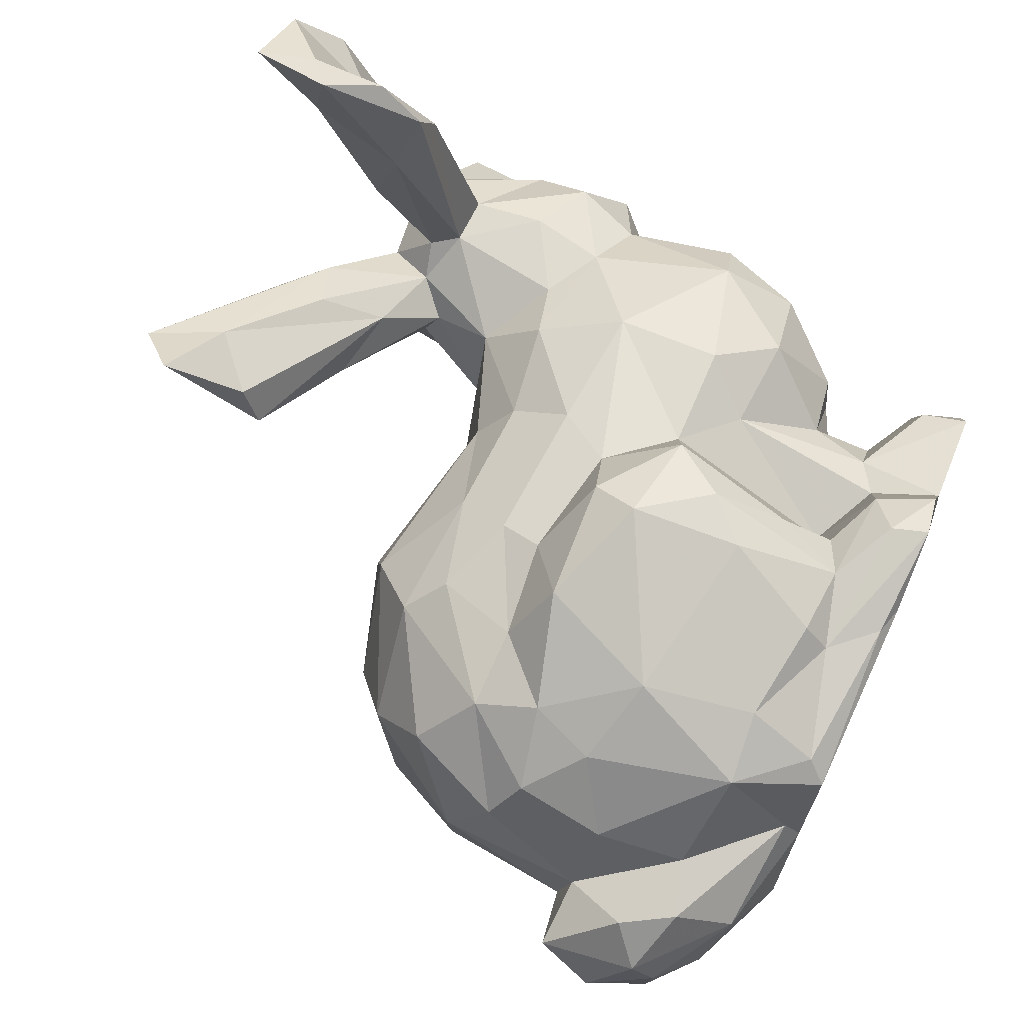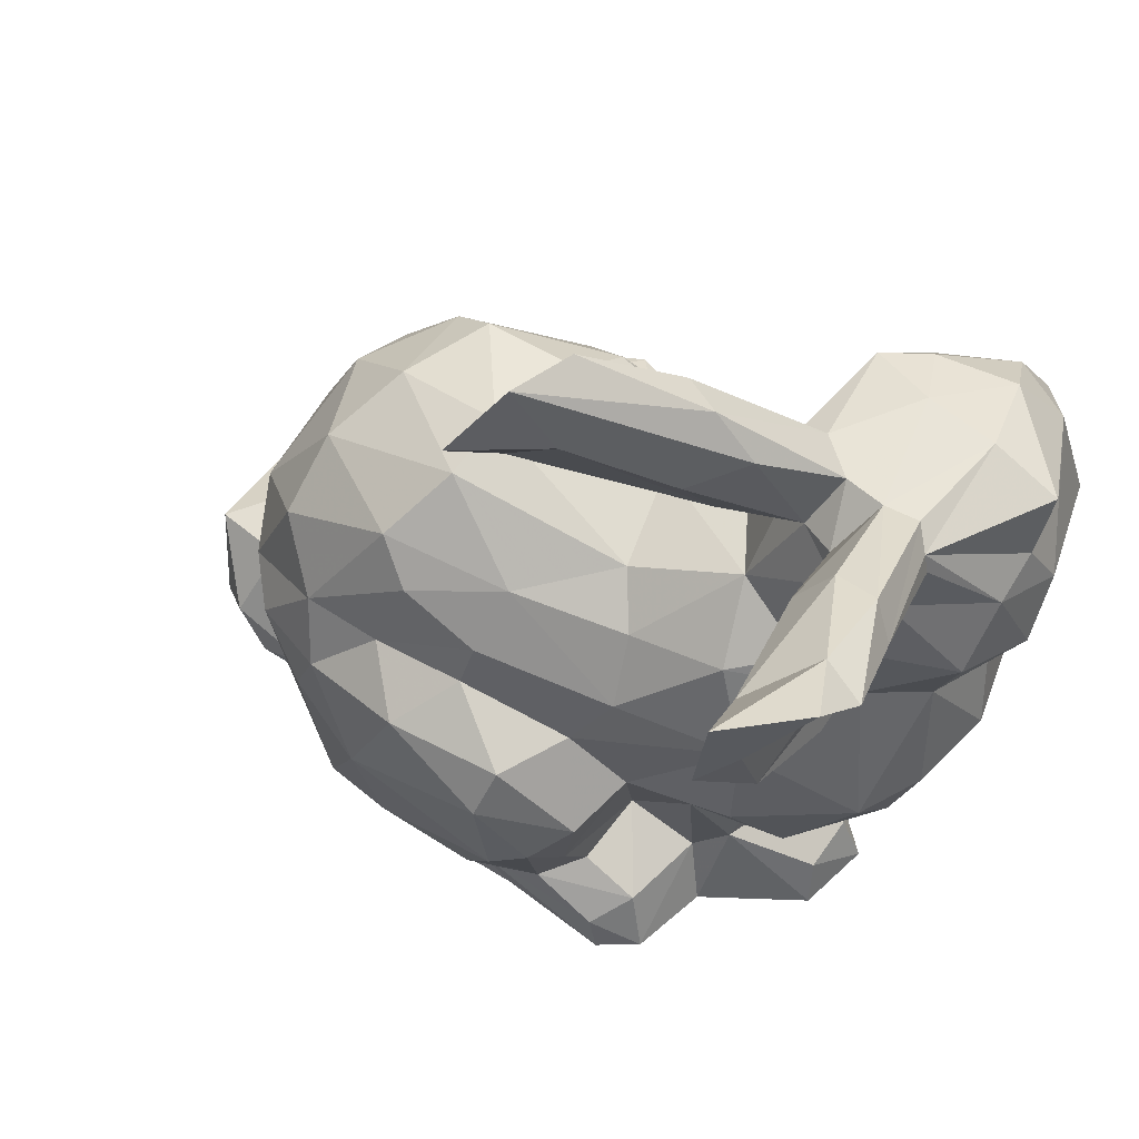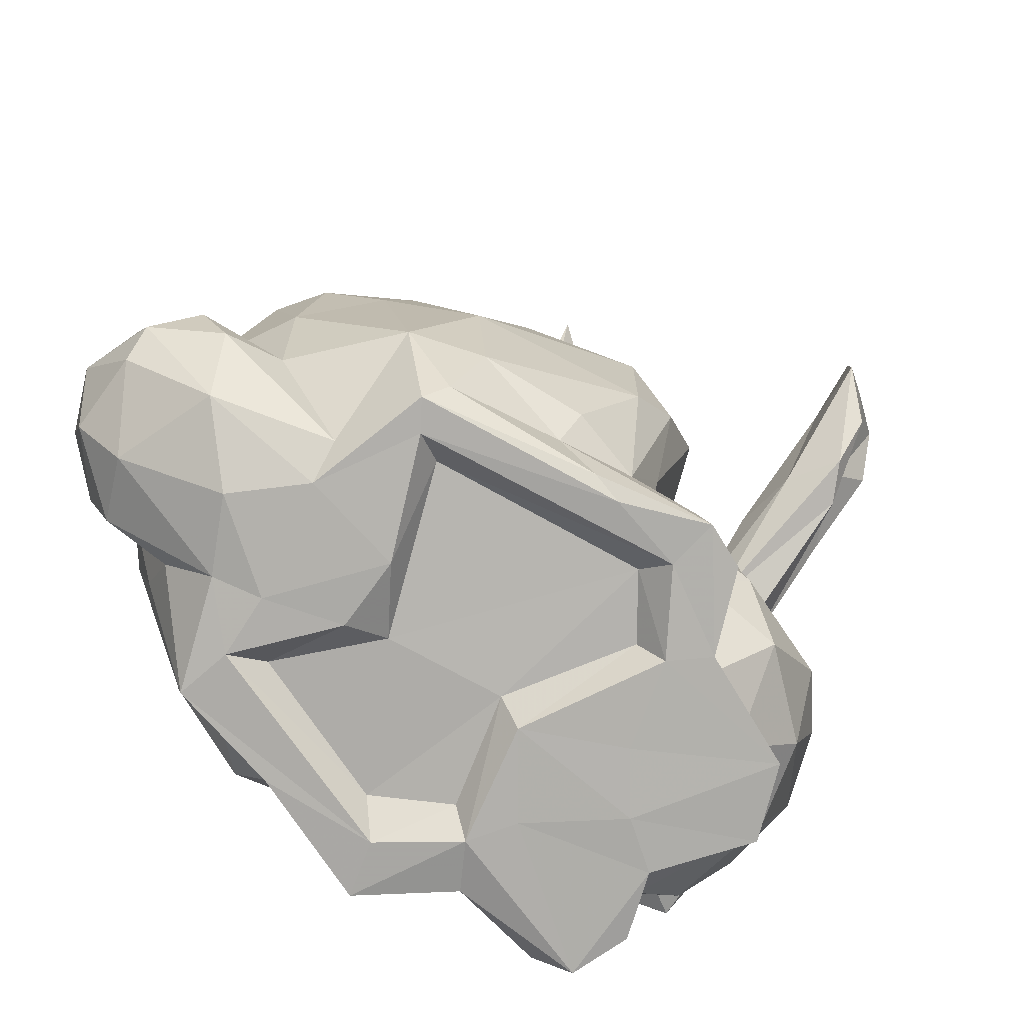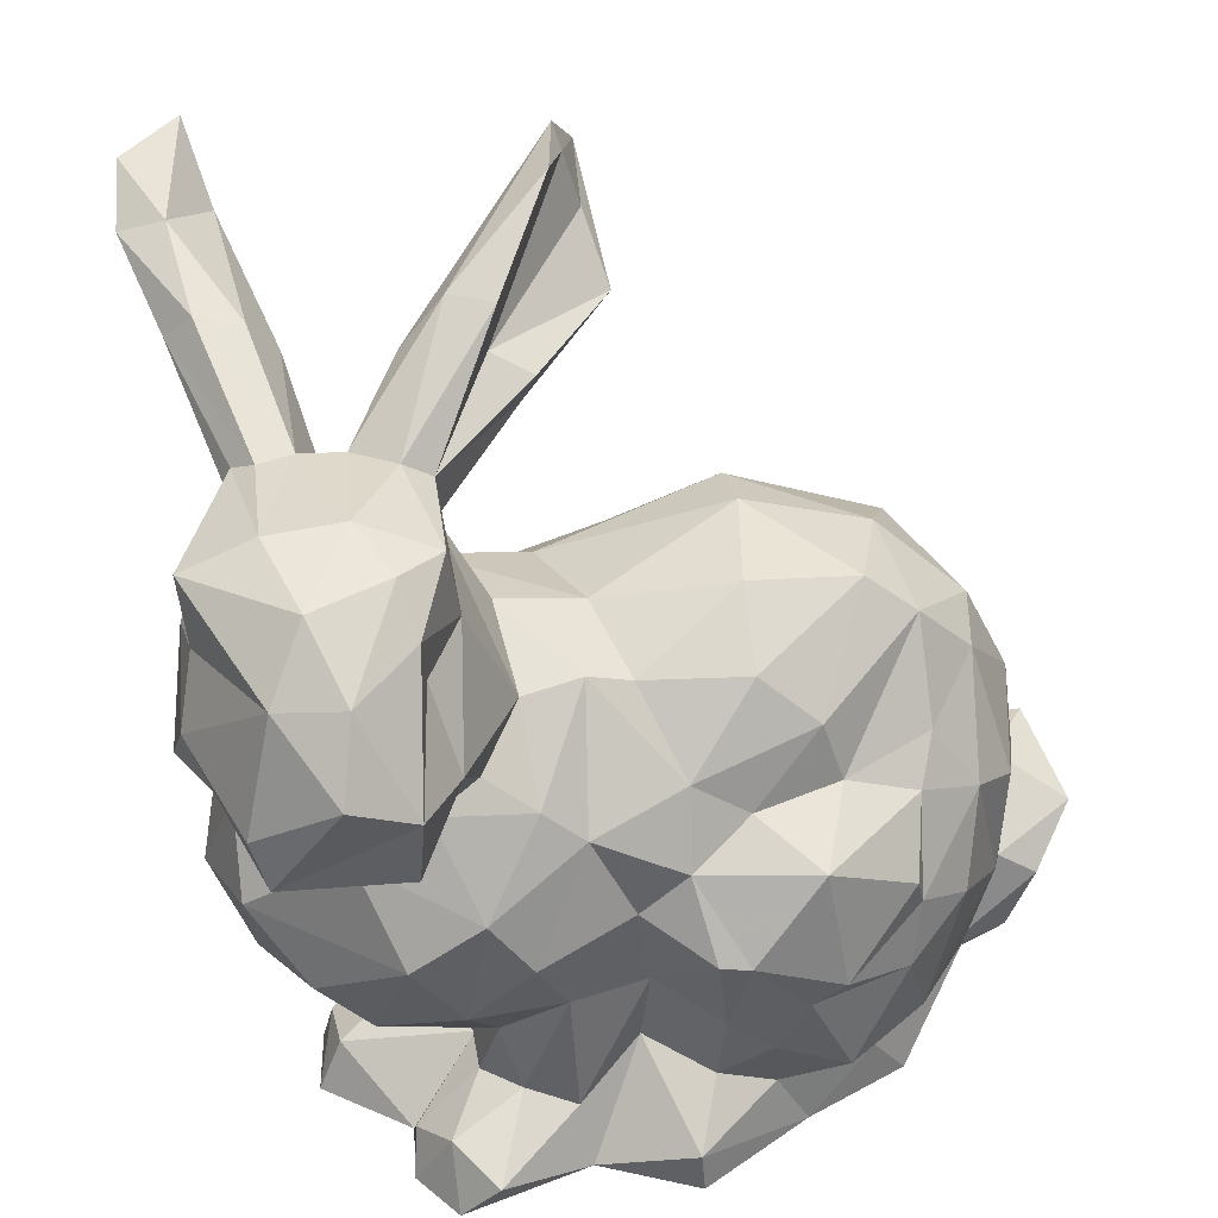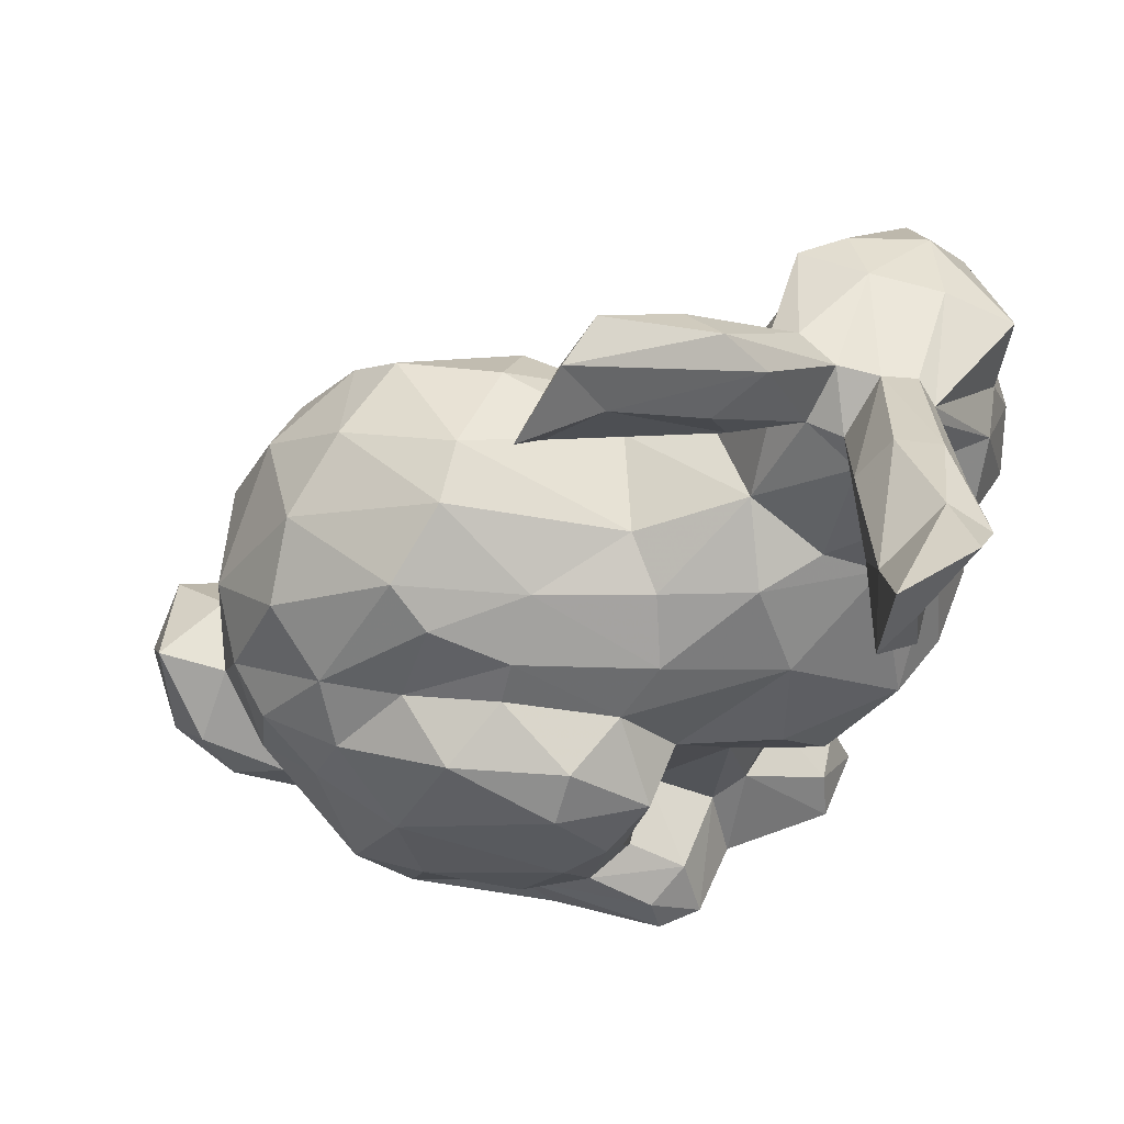
<metadata>
{"format":"obj","ext":"obj","renderer":"f3d","projection":"perspective","resolution":1024,"background":"white","views":[{"elev":72.3,"azim":113.0,"up":"+Y"},{"elev":56.7,"azim":-156.7,"up":"+Z"},{"elev":-79.3,"azim":142.5,"up":"+Z"},{"elev":35.3,"azim":-25.1,"up":"+Z"},{"elev":53.1,"azim":179.1,"up":"+Z"}]}
</metadata>
<code>
v 82.43 97.74 30.92
v 81.88 97.28 35.21
v 82.9 100.6 30.33
v 87.62 104.4 32.57
v 87.27 101.9 36.52
v 81.24 96.3 27.65
v 83.68 103.1 27.04
v 86.52 103.2 35.85
v 87.33 104.8 28.6
v 85.47 96.42 36.64
v 85.66 91.77 35.54
v 83.39 90.27 32.25
v 90.17 104.5 32.74
v 89.21 95.38 36.99
v 86.04 110.3 38.86
v 81.81 89.64 26.37
v 88.16 104.6 24.53
v 86.25 103.4 34.78
v 89.93 92.04 36.04
v 82.5 94.04 24.72
v 81.48 98.67 24.93
v 85.03 86.37 29.21
v 86.27 88.27 32.79
v 84.96 102.4 23.39
v 86.76 106.7 16.6
v 91.38 104.9 26.34
v 89.05 115.9 35.42
v 90.88 103.8 34.34
v 89.13 101.9 36.65
v 89.36 108.3 39.72
v 87.13 109.1 40.23
v 83.55 97.29 22.67
v 92.9 108.3 21
v 87.92 114.8 39.3
v 91.07 108.9 37.62
v 94.37 101.4 32.39
v 92.63 102.5 33.99
v 91.24 101.1 36.61
v 92.55 93 35.99
v 82.44 88.89 24.05
v 87.75 113.5 35.14
v 92.93 99.05 36.71
v 88.42 86.17 27.62
v 87.79 114.3 42.44
v 85.75 115.4 41.73
v 86.84 118 44.08
v 88.53 87.13 23.77
v 94.7 106.7 25.58
v 89.49 119.7 41.45
v 89.01 118.5 37.71
v 90.73 112.9 36.34
v 96.67 104 35.03
v 96.77 98.43 28.86
v 95.12 103.1 28.9
v 98.95 102.1 41.66
v 90.17 90.18 33.79
v 90.72 91.12 31.06
v 84.39 103.9 17.12
v 91.27 120.8 40.14
v 90.89 116.8 41
v 97.67 105.9 38.45
v 100.2 102.5 36.19
v 101.1 103.7 26.87
v 94.59 99.3 33.28
v 90.77 120.6 44.3
v 86.95 91.55 22.09
v 82.87 94.9 18.48
v 82.66 99.63 17.65
v 90.41 107.2 11.98
v 85.89 103.6 12.52
v 99.88 106.3 25.01
v 94.88 103.9 39.42
v 105.6 108.2 39.77
v 106.2 105.8 38.75
v 96.15 94.01 26.47
v 101.3 98 27.74
v 97.07 103.6 41.85
v 103.1 105.8 45.68
v 93.33 93.47 32.13
v 90.62 91.17 23.56
v 88.49 89.23 16.75
v 92.96 108.8 15.18
v 100.6 101.7 37.81
v 94.37 98.69 35.87
v 101.6 93.47 26.03
v 99.38 93.96 26.62
v 91.52 89.31 26.81
v 99.69 108.7 21.73
v 102.6 89.84 22.23
v 97.65 89.9 20.65
v 93.31 91.83 24.48
v 104.8 109.2 46.15
v 102.7 108.6 42.26
v 98.7 102.7 38.99
v 92.12 88.72 18.55
v 85.09 92.42 14.62
v 84.61 98.92 12.23
v 89.26 102.1 8.621
v 110.9 103.3 28.92
v 106.6 91.15 26.25
v 95.59 90.52 22.57
v 110 99.88 29.69
v 107.6 94.69 28.96
v 105.8 108.3 41.98
v 104.9 108.3 45
v 87.74 91.86 11.74
v 101.7 109.7 18.76
v 106.3 106.6 25.47
v 113.4 106.3 26.13
v 107 111.7 43.72
v 102 88.26 18.39
v 91.49 89.8 12.37
v 93.19 104.1 8.138
v 98.7 109.1 15.21
v 95.6 107.5 12.44
v 100.2 112.6 14.67
v 107.4 108.8 22.46
v 107.9 109.5 20.15
v 111.6 108 24.23
v 94.37 88.49 15.24
v 88.96 97.3 8.243
v 92.46 100.4 7.174
v 113.1 108.8 19.78
v 105.5 89.03 20.24
v 99.85 89.34 16
v 96.56 89.72 11.55
v 94.16 104.5 4.89
v 94.06 96.27 7.085
v 102.4 113.6 11.76
v 99.84 105.1 5.717
v 100.9 109 4.962
v 101.5 110.8 7.781
v 109.2 89.46 23.84
v 113.2 93.43 28.39
v 94.08 92.43 8.613
v 96.05 105.3 3.768
v 104.4 112.8 18.13
v 110.8 112.2 18.01
v 113.7 111.7 11.46
v 117.4 108 19.95
v 110.2 89.02 20.63
v 116.2 97.82 28.02
v 115.6 92.25 26.46
v 94.88 91.52 5.207
v 92.03 101 4.854
v 89.43 103.3 2.589
v 103.2 110.6 4.046
v 105.2 114.1 15.59
v 107.5 85.38 18.62
v 102.3 85.89 14.54
v 101.2 90.69 10.49
v 118.9 101.5 25.68
v 93.66 94.06 4.744
v 88.76 100.3 3.12
v 89.21 104.2 0.08178
v 87.57 100.4 0.3146
v 97.85 109.6 3.454
v 99.75 111.3 2.089
v 107.3 110 2.987
v 122.2 104.8 17.09
v 120.7 107.3 15.75
v 116.6 109.7 16.48
v 115 89.4 21.73
v 103.6 87.44 9.332
v 97.27 90.26 4.199
v 119.8 105 22.57
v 94.65 96.94 4.362
v 95.11 106.5 0.09084
v 104.7 113.5 9.572
v 105.2 110.1 0.5287
v 113.7 87.9 19.61
v 103.7 85.22 14.46
v 101 91.36 6.433
v 118.7 92.32 23.44
v 123.1 101.2 19.36
v 97.53 89.21 0.9536
v 90.21 93.94 2.405
v 96.9 110.7 0.3713
v 103.6 109.7 0.05043
v 113.3 109.1 1.477
v 112.5 110.9 5.31
v 107.1 111.5 4.403
v 118 109.2 12.95
v 112.4 85.5 16.28
v 120.2 95.46 24.19
v 117.3 88.46 18.3
v 120 90.03 16.99
v 92.22 88.13 2.592
v 95.5 100.4 0.1487
v 93.31 97.55 0.08071
v 90.82 95.88 0.2277
v 99.24 111.6 0.09422
v 105.6 86.14 8.101
v 108.5 84.7 12.15
v 113 85.93 14.7
v 122.5 94.95 19.46
v 119.7 90.11 11.01
v 90.87 90.91 3.855
v 89.48 92.41 0.6073
v 90.57 89.37 0.4436
v 116 86.87 13.44
v 107 85.45 10.84
v 103.6 88.22 5.498
v 122.7 94.17 15.31
v 99.01 91.61 0.3212
v 96.87 104.9 0.1102
v 97.53 93.94 0.2694
v 100.3 92.53 1.465
v 100.5 97.79 0.2293
v 99.55 108.9 0.1685
v 114.1 108 0.3573
v 113.1 106.5 0.3911
v 121.2 105.9 10.84
v 123.5 101.2 11.35
v 112.4 85.62 11.14
v 101.6 85.78 2.867
v 114.5 87.49 6.301
v 100.5 107.5 1.569
v 111.6 105.7 1.775
v 116.3 109.5 5.053
v 123.7 97.05 12.1
v 109.6 85.78 5.787
v 106.7 87.81 4.12
v 101.8 85.76 0.6943
v 102.7 88.67 0.435
v 101.9 98.34 1.36
v 120.4 104.5 5.967
v 121.9 93.16 8.819
v 114.6 89.05 0.6598
v 98.24 104.5 1.548
v 118.9 98.39 0.405
v 116.1 103.6 1.288
v 115.7 101.5 0.3195
v 110.4 100.6 0.2388
v 127.2 100.2 11.62
v 125 103.6 7.959
v 123.4 104 5.093
v 112.6 88.71 3.303
v 108.7 88.02 0.5446
v 119 91.29 5.558
v 114 92.01 0.4524
v 108.1 97.27 1.503
v 104.1 90.13 1.826
v 112.1 92.63 1.84
v 122.2 101.6 2.007
v 110.3 96.74 0.4381
v 123.9 92.46 7.494
v 119 93.09 3.477
v 116.9 94.66 0.7846
v 114.3 95.37 0.3801
v 124 96.16 2.846
v 128.1 97.67 8.455
v 126.6 99.92 4.997
v 126.8 101.6 6.289
v 122.6 92.95 4.155
v 126.7 94.23 10.04
v 126.5 95.71 5.227
f 1 8 3
f 1 2 8
f 1 3 6
f 3 4 7
f 7 4 9
f 8 18 3
f 3 18 4
f 1 6 12
f 1 12 2
f 6 3 21
f 2 10 8
f 8 10 5
f 6 16 12
f 11 2 12
f 21 3 7
f 7 9 17
f 4 18 41
f 9 4 13
f 26 9 13
f 5 10 29
f 10 14 29
f 24 21 7
f 17 24 7
f 4 41 13
f 10 2 11
f 10 11 14
f 31 5 29
f 15 5 31
f 5 15 8
f 40 16 6
f 22 12 16
f 22 23 12
f 12 23 11
f 17 9 26
f 28 13 51
f 28 37 13
f 37 54 13
f 13 54 26
f 29 14 38
f 39 14 19
f 14 11 19
f 38 28 29
f 30 31 29
f 45 15 31
f 18 8 15
f 40 6 20
f 20 6 21
f 40 22 16
f 32 20 21
f 24 32 21
f 32 24 68
f 24 17 25
f 13 27 51
f 18 34 50
f 18 50 41
f 13 41 27
f 38 37 28
f 54 48 26
f 38 14 42
f 42 14 39
f 44 31 30
f 44 46 45
f 45 31 44
f 18 15 34
f 66 40 20
f 32 66 20
f 19 11 23
f 43 56 23
f 19 23 56
f 58 24 25
f 48 17 26
f 33 25 17
f 33 17 48
f 51 35 28
f 35 29 28
f 37 36 54
f 56 39 19
f 35 30 29
f 65 46 44
f 60 44 30
f 15 45 34
f 22 43 23
f 68 24 58
f 54 71 48
f 50 34 49
f 51 60 35
f 60 30 35
f 36 53 54
f 36 37 52
f 36 52 62
f 42 77 38
f 79 84 39
f 39 84 42
f 56 79 39
f 46 34 45
f 49 34 46
f 66 47 40
f 67 66 32
f 40 43 22
f 68 67 32
f 71 88 48
f 50 27 41
f 50 59 27
f 27 59 51
f 37 72 61
f 37 38 72
f 61 52 37
f 64 36 62
f 54 53 76
f 53 36 64
f 38 77 72
f 55 77 42
f 84 55 42
f 78 77 55
f 79 64 84
f 79 56 57
f 43 57 56
f 87 57 43
f 65 44 60
f 46 65 49
f 40 47 43
f 88 33 48
f 82 25 33
f 63 71 54
f 49 65 59
f 50 49 59
f 51 59 60
f 62 52 74
f 64 62 84
f 86 53 75
f 76 53 86
f 54 76 63
f 87 43 47
f 69 25 82
f 70 97 68
f 70 68 58
f 70 58 25
f 59 65 60
f 61 93 52
f 61 72 93
f 52 73 74
f 62 74 83
f 52 93 73
f 62 83 84
f 53 64 75
f 64 79 75
f 92 77 78
f 79 57 87
f 80 47 66
f 67 81 66
f 81 95 66
f 66 95 80
f 81 67 96
f 87 47 80
f 67 68 97
f 70 25 69
f 70 69 98
f 98 97 70
f 108 88 71
f 63 108 71
f 63 99 108
f 93 72 92
f 77 92 72
f 103 76 85
f 76 86 85
f 86 75 101
f 102 99 63
f 63 76 102
f 102 76 103
f 55 94 78
f 105 92 78
f 94 55 84
f 87 75 79
f 80 91 87
f 96 67 97
f 115 69 82
f 82 33 114
f 33 107 114
f 33 88 107
f 115 82 114
f 108 117 88
f 94 84 83
f 74 94 83
f 100 103 85
f 89 100 85
f 89 85 86
f 89 86 90
f 91 101 75
f 105 78 94
f 110 93 92
f 75 87 91
f 80 101 91
f 95 101 80
f 106 81 96
f 69 115 113
f 98 69 113
f 107 88 117
f 93 110 73
f 90 86 101
f 104 105 94
f 92 105 110
f 105 104 110
f 112 81 106
f 97 106 96
f 121 106 97
f 98 121 97
f 118 107 117
f 119 117 108
f 119 123 117
f 119 108 109
f 74 104 94
f 110 104 74
f 110 74 73
f 133 100 89
f 89 90 111
f 90 101 95
f 102 103 134
f 95 81 112
f 121 135 106
f 127 115 136
f 127 113 115
f 98 113 121
f 114 107 116
f 107 137 116
f 115 114 130
f 132 114 116
f 118 117 123
f 99 109 108
f 103 100 134
f 133 134 100
f 133 89 124
f 111 90 125
f 102 142 99
f 90 95 120
f 126 120 112
f 112 120 95
f 135 112 106
f 145 122 113
f 145 113 127
f 121 113 122
f 107 118 137
f 132 130 114
f 130 136 115
f 118 123 138
f 123 119 140
f 141 133 124
f 124 89 111
f 120 125 90
f 125 120 126
f 99 142 152
f 152 109 99
f 102 134 142
f 112 135 126
f 128 135 121
f 121 122 128
f 137 148 116
f 130 132 131
f 132 116 129
f 118 138 137
f 148 137 138
f 119 109 140
f 143 134 133
f 141 124 149
f 111 149 124
f 150 111 125
f 134 143 142
f 122 145 167
f 167 128 122
f 154 145 146
f 127 146 145
f 129 147 132
f 129 116 148
f 131 132 147
f 136 130 157
f 123 162 138
f 148 138 139
f 166 140 109
f 141 143 133
f 151 125 126
f 166 109 152
f 135 128 153
f 153 144 135
f 144 126 135
f 155 146 127
f 129 148 169
f 147 129 169
f 130 131 157
f 157 131 147
f 123 140 162
f 139 138 162
f 140 160 161
f 166 160 140
f 140 161 162
f 163 143 141
f 171 141 149
f 163 141 171
f 150 172 111
f 172 149 111
f 151 150 125
f 151 126 165
f 152 142 185
f 142 143 185
f 163 174 143
f 165 126 144
f 153 128 167
f 154 167 145
f 127 168 155
f 136 168 127
f 156 146 155
f 154 146 156
f 147 169 182
f 147 158 157
f 159 158 147
f 147 182 159
f 139 162 183
f 169 148 139
f 172 150 164
f 151 164 150
f 173 151 165
f 175 166 152
f 185 143 174
f 186 174 163
f 187 174 186
f 167 154 191
f 182 169 181
f 178 157 158
f 136 157 178
f 192 178 158
f 170 192 159
f 159 182 181
f 160 166 175
f 184 171 149
f 171 186 163
f 184 149 194
f 194 149 172
f 175 152 185
f 185 174 196
f 173 165 176
f 198 153 177
f 198 144 153
f 177 153 167
f 144 198 188
f 165 144 188
f 136 178 168
f 190 156 155
f 191 154 156
f 158 159 192
f 192 170 179
f 159 180 170
f 170 180 211
f 211 179 170
f 180 159 181
f 220 139 183
f 213 161 160
f 183 162 161
f 195 171 184
f 193 202 172
f 193 172 164
f 195 184 194
f 173 164 151
f 173 203 164
f 193 164 203
f 216 173 176
f 175 185 196
f 187 186 197
f 176 165 188
f 168 206 155
f 155 189 190
f 206 189 155
f 192 168 178
f 191 177 167
f 177 191 199
f 207 191 190
f 190 191 156
f 169 139 181
f 211 212 179
f 180 181 220
f 180 220 211
f 220 181 139
f 160 175 214
f 183 161 213
f 186 171 195
f 202 194 172
f 215 195 194
f 216 203 173
f 187 196 174
f 197 186 201
f 201 217 197
f 198 177 199
f 210 168 192
f 210 206 168
f 191 200 199
f 207 200 191
f 179 210 192
f 212 210 179
f 220 183 213
f 221 214 175
f 213 160 214
f 201 186 195
f 223 193 203
f 202 215 194
f 224 216 176
f 221 196 204
f 187 204 196
f 175 196 221
f 228 204 187
f 228 187 197
f 224 176 205
f 205 176 200
f 200 176 188
f 199 200 198
f 188 198 200
f 218 206 210
f 206 209 189
f 205 200 207
f 209 205 207
f 208 205 226
f 226 205 209
f 233 212 211
f 201 195 215
f 223 222 193
f 193 222 202
f 202 222 215
f 221 204 228
f 217 201 215
f 239 224 225
f 225 224 205
f 230 206 218
f 243 208 226
f 210 212 219
f 210 219 218
f 211 232 233
f 233 234 212
f 211 220 232
f 213 227 220
f 227 213 214
f 214 221 235
f 203 216 223
f 242 243 226
f 245 233 232
f 212 234 219
f 220 227 232
f 221 256 235
f 221 228 256
f 235 236 214
f 236 227 214
f 238 222 223
f 215 222 217
f 239 223 216
f 224 239 216
f 238 239 229
f 223 239 238
f 238 240 217
f 240 197 217
f 228 197 240
f 229 239 225
f 229 225 241
f 226 230 218
f 242 218 219
f 219 234 242
f 237 227 236
f 238 217 222
f 256 228 247
f 248 228 240
f 242 226 218
f 244 243 242
f 231 249 250
f 245 231 233
f 231 251 249
f 234 246 242
f 250 246 234
f 254 236 235
f 254 237 236
f 240 238 229
f 248 247 228
f 229 248 240
f 229 241 249
f 249 241 250
f 241 244 246
f 241 246 250
f 232 227 237
f 245 232 237
f 251 231 245
f 245 253 251
f 252 235 256
f 252 254 235
f 254 252 253
f 229 249 248
f 255 247 248
f 256 247 257
f 249 255 248
f 246 244 242
f 237 254 245
f 245 254 253
f 251 253 257
f 251 255 249
f 257 255 251
f 257 253 252
f 257 247 255
f 252 256 257
f 209 207 190
f 190 189 209
f 230 226 209
f 206 230 209
f 225 205 208
f 225 208 243
f 241 225 243
f 241 243 244
f 250 234 233
f 231 250 233

</code>
